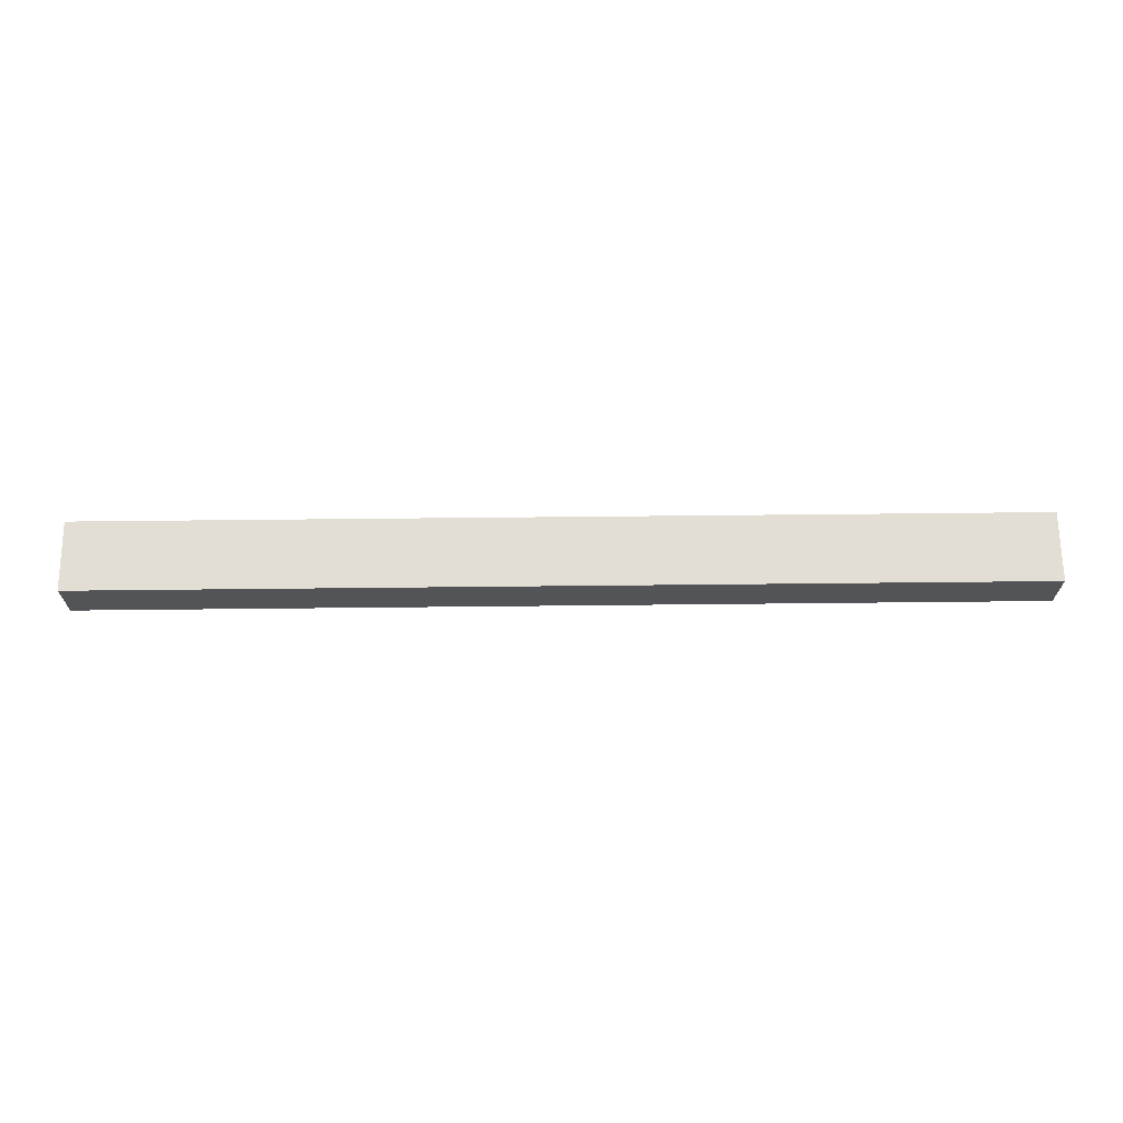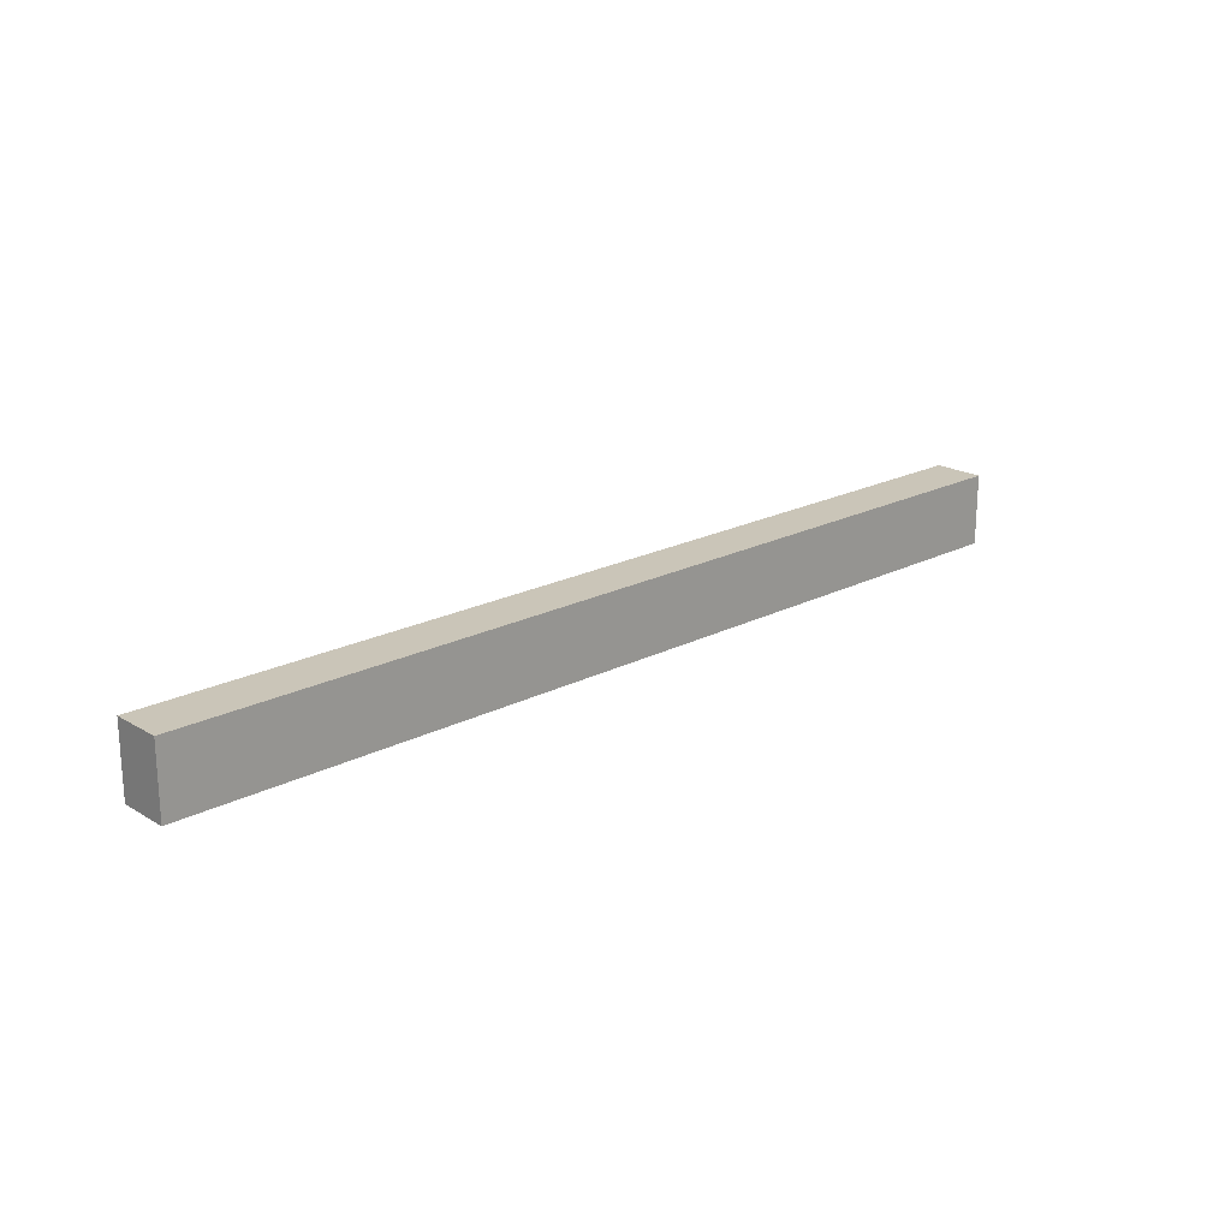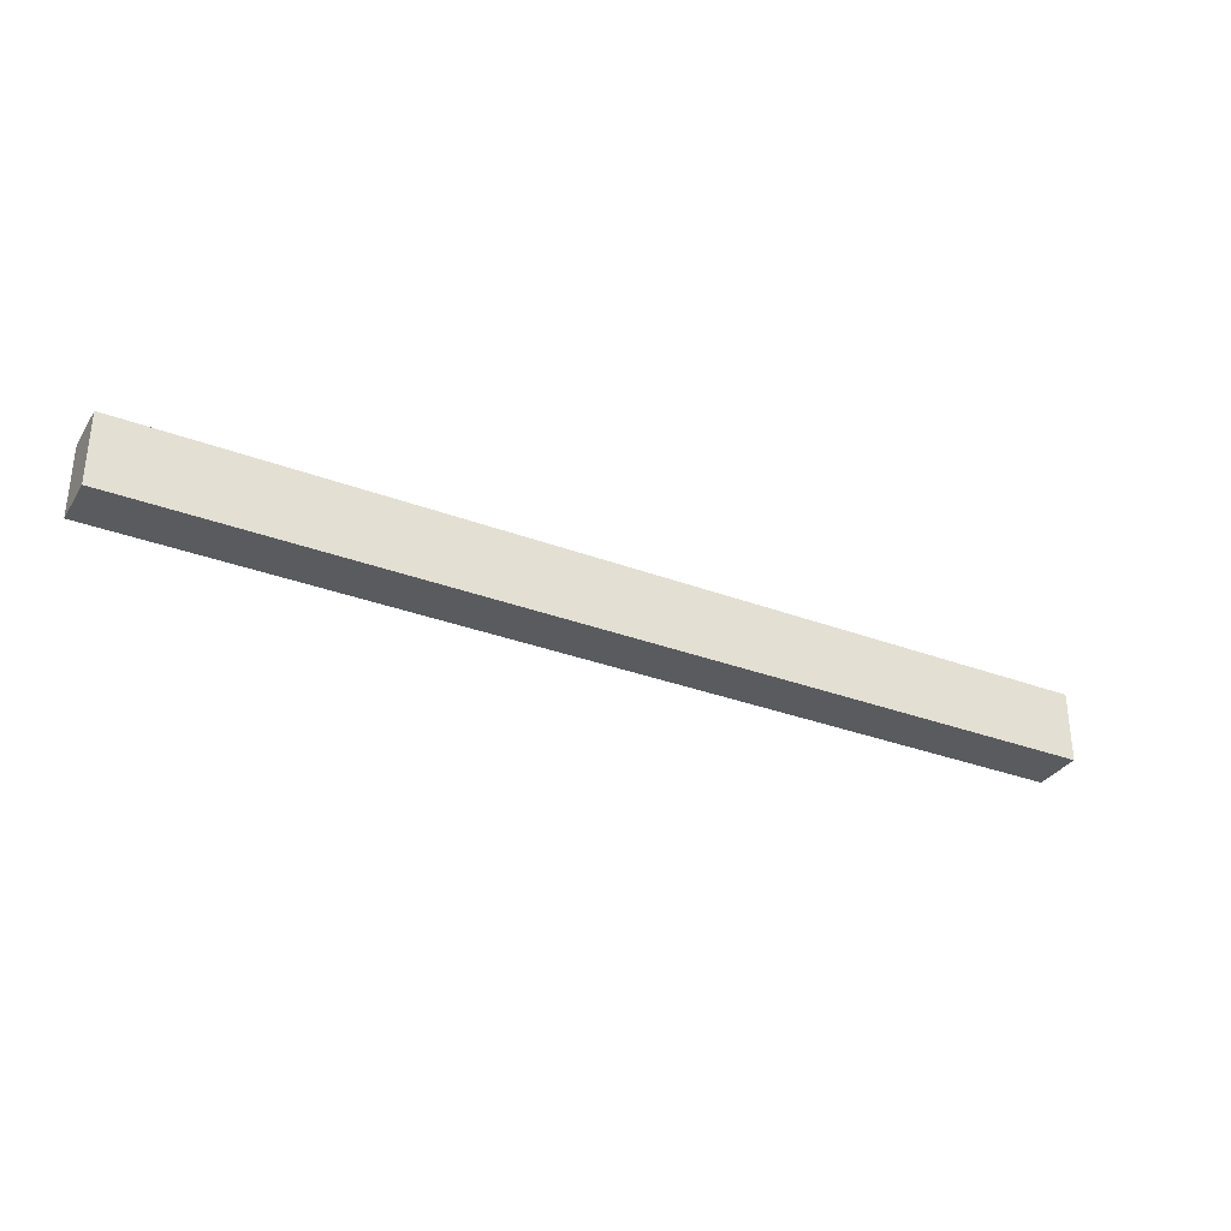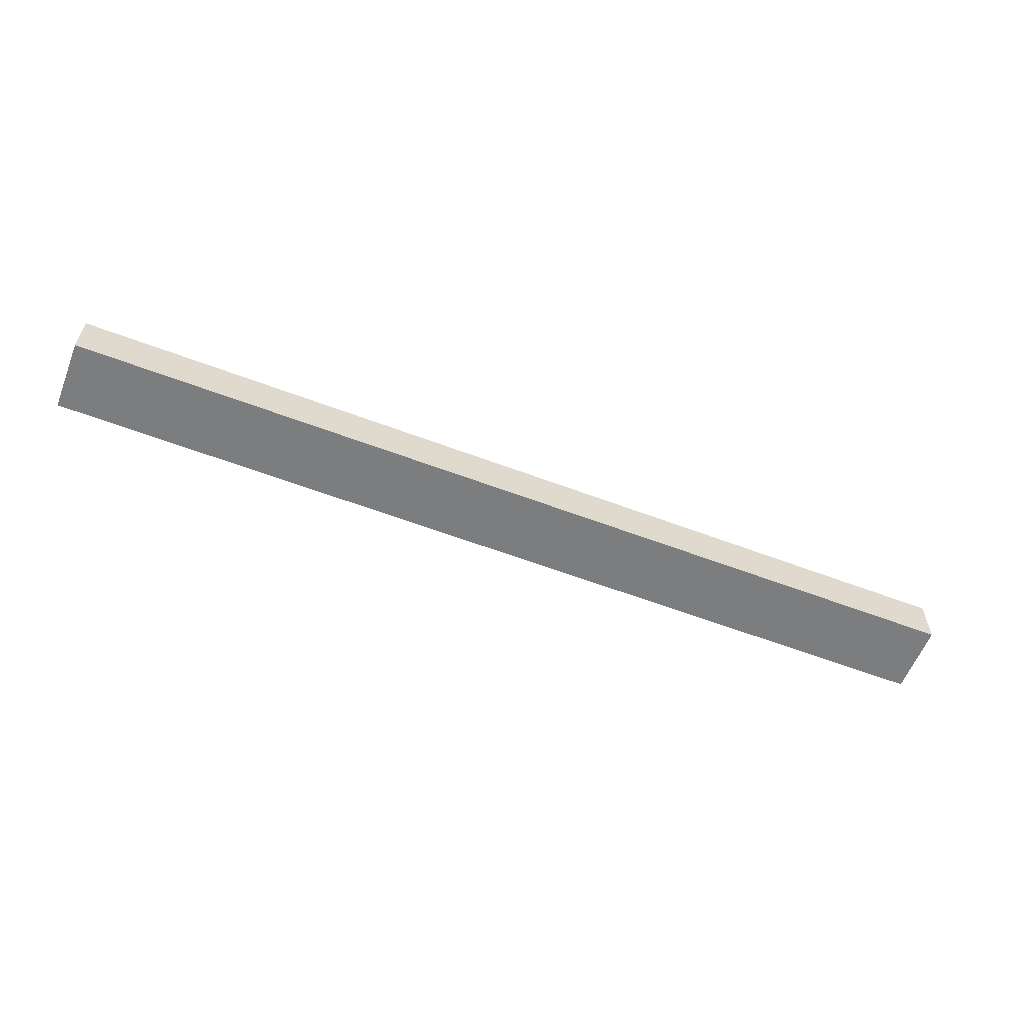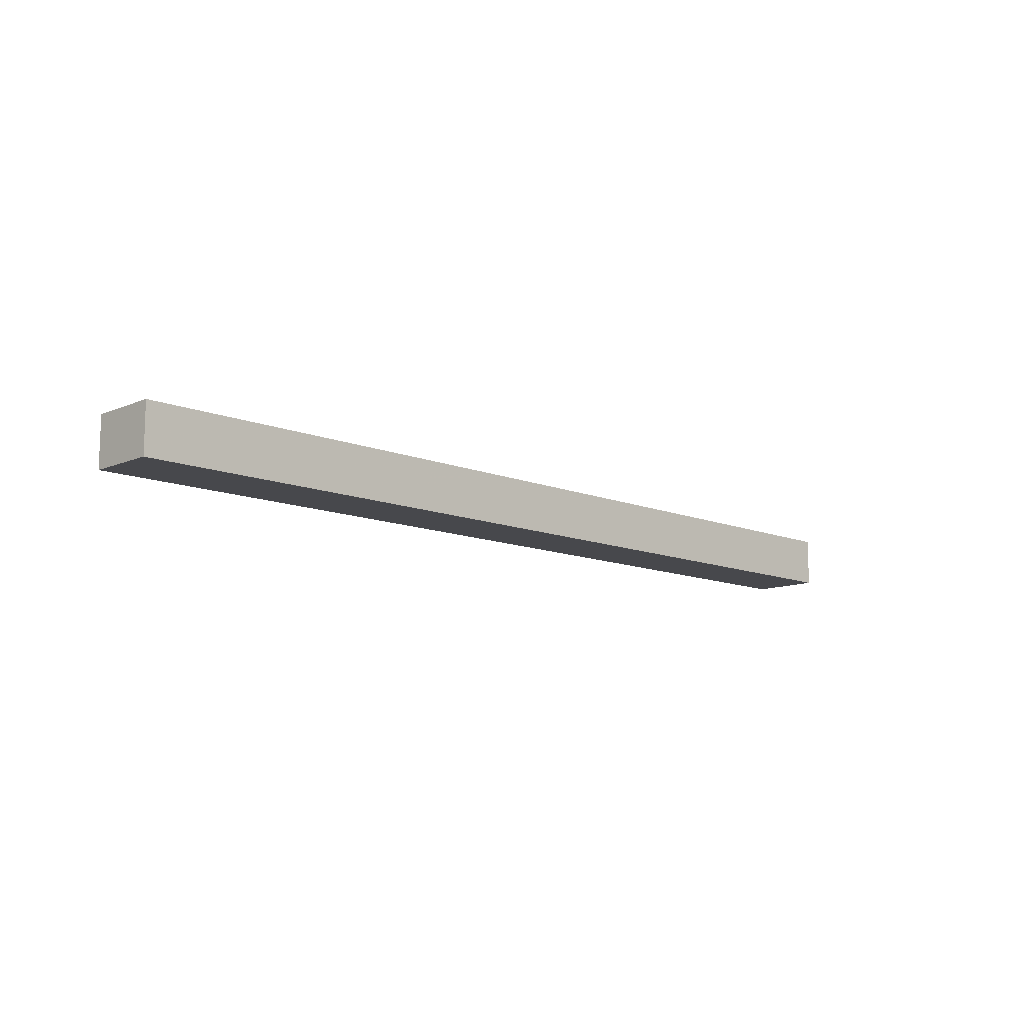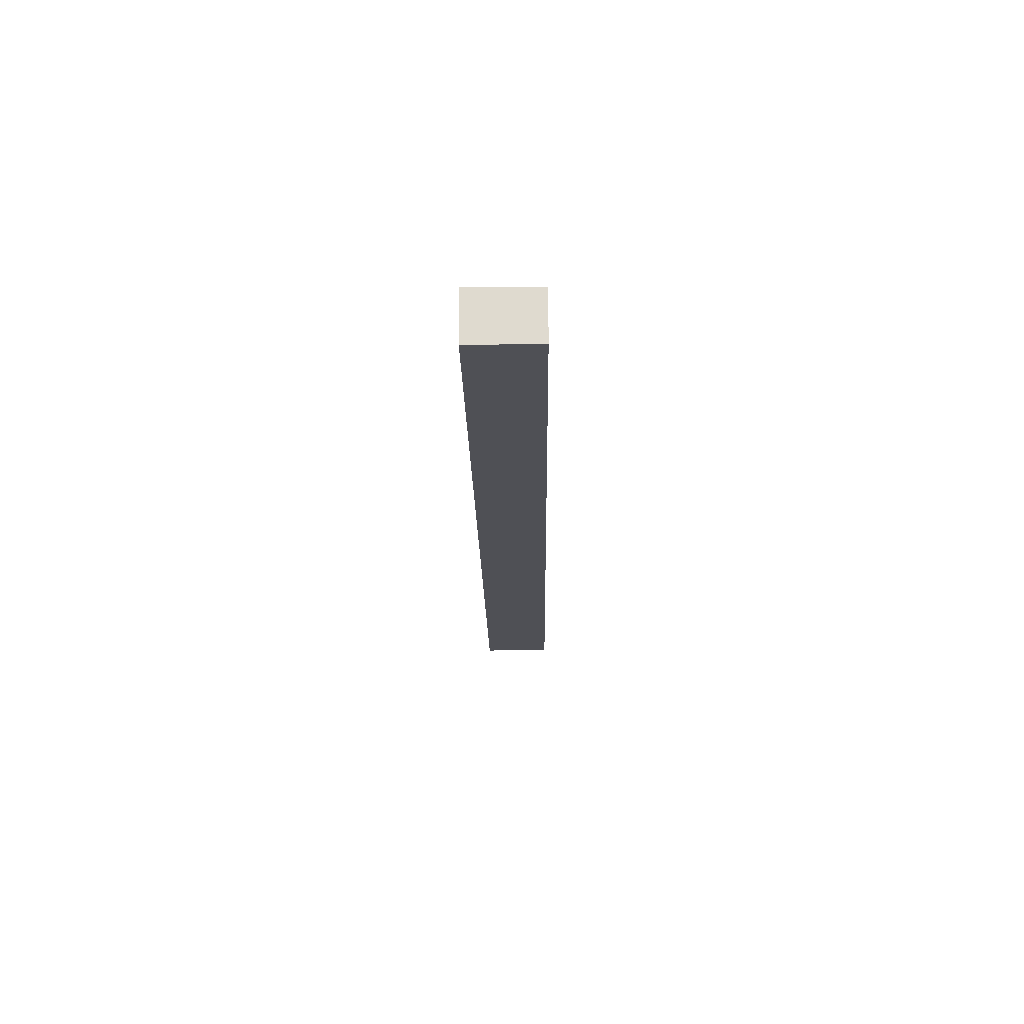
<metadata>
{"format":"obj","ext":"obj","renderer":"f3d","projection":"perspective","resolution":1024,"background":"white","views":[{"elev":67.2,"azim":179.4,"up":"+Y"},{"elev":20.4,"azim":-43.1,"up":"+Z"},{"elev":-32.4,"azim":152.3,"up":"+Z"},{"elev":-59.0,"azim":158.6,"up":"+Y"},{"elev":-11.6,"azim":135.5,"up":"+Y"},{"elev":-19.3,"azim":90.8,"up":"+Y"}]}
</metadata>
<code>
v -2.279 0.2438 -0.1713
v -2.279 -0 -0.1713
v -2.279 0.2438 0.1713
v -2.279 -0 0.1713
v 2.279 0 -0.1713
v 2.279 0.2438 -0.1713
v 2.279 0 0.1713
v 2.279 0.2438 0.1713
f 3 8 6
f 4 3 1
f 7 4 2
f 6 5 2
f 8 3 4
f 8 6 5
f 3 6 1
f 4 1 2
f 7 2 5
f 6 2 1
f 8 4 7
f 8 5 7

</code>
